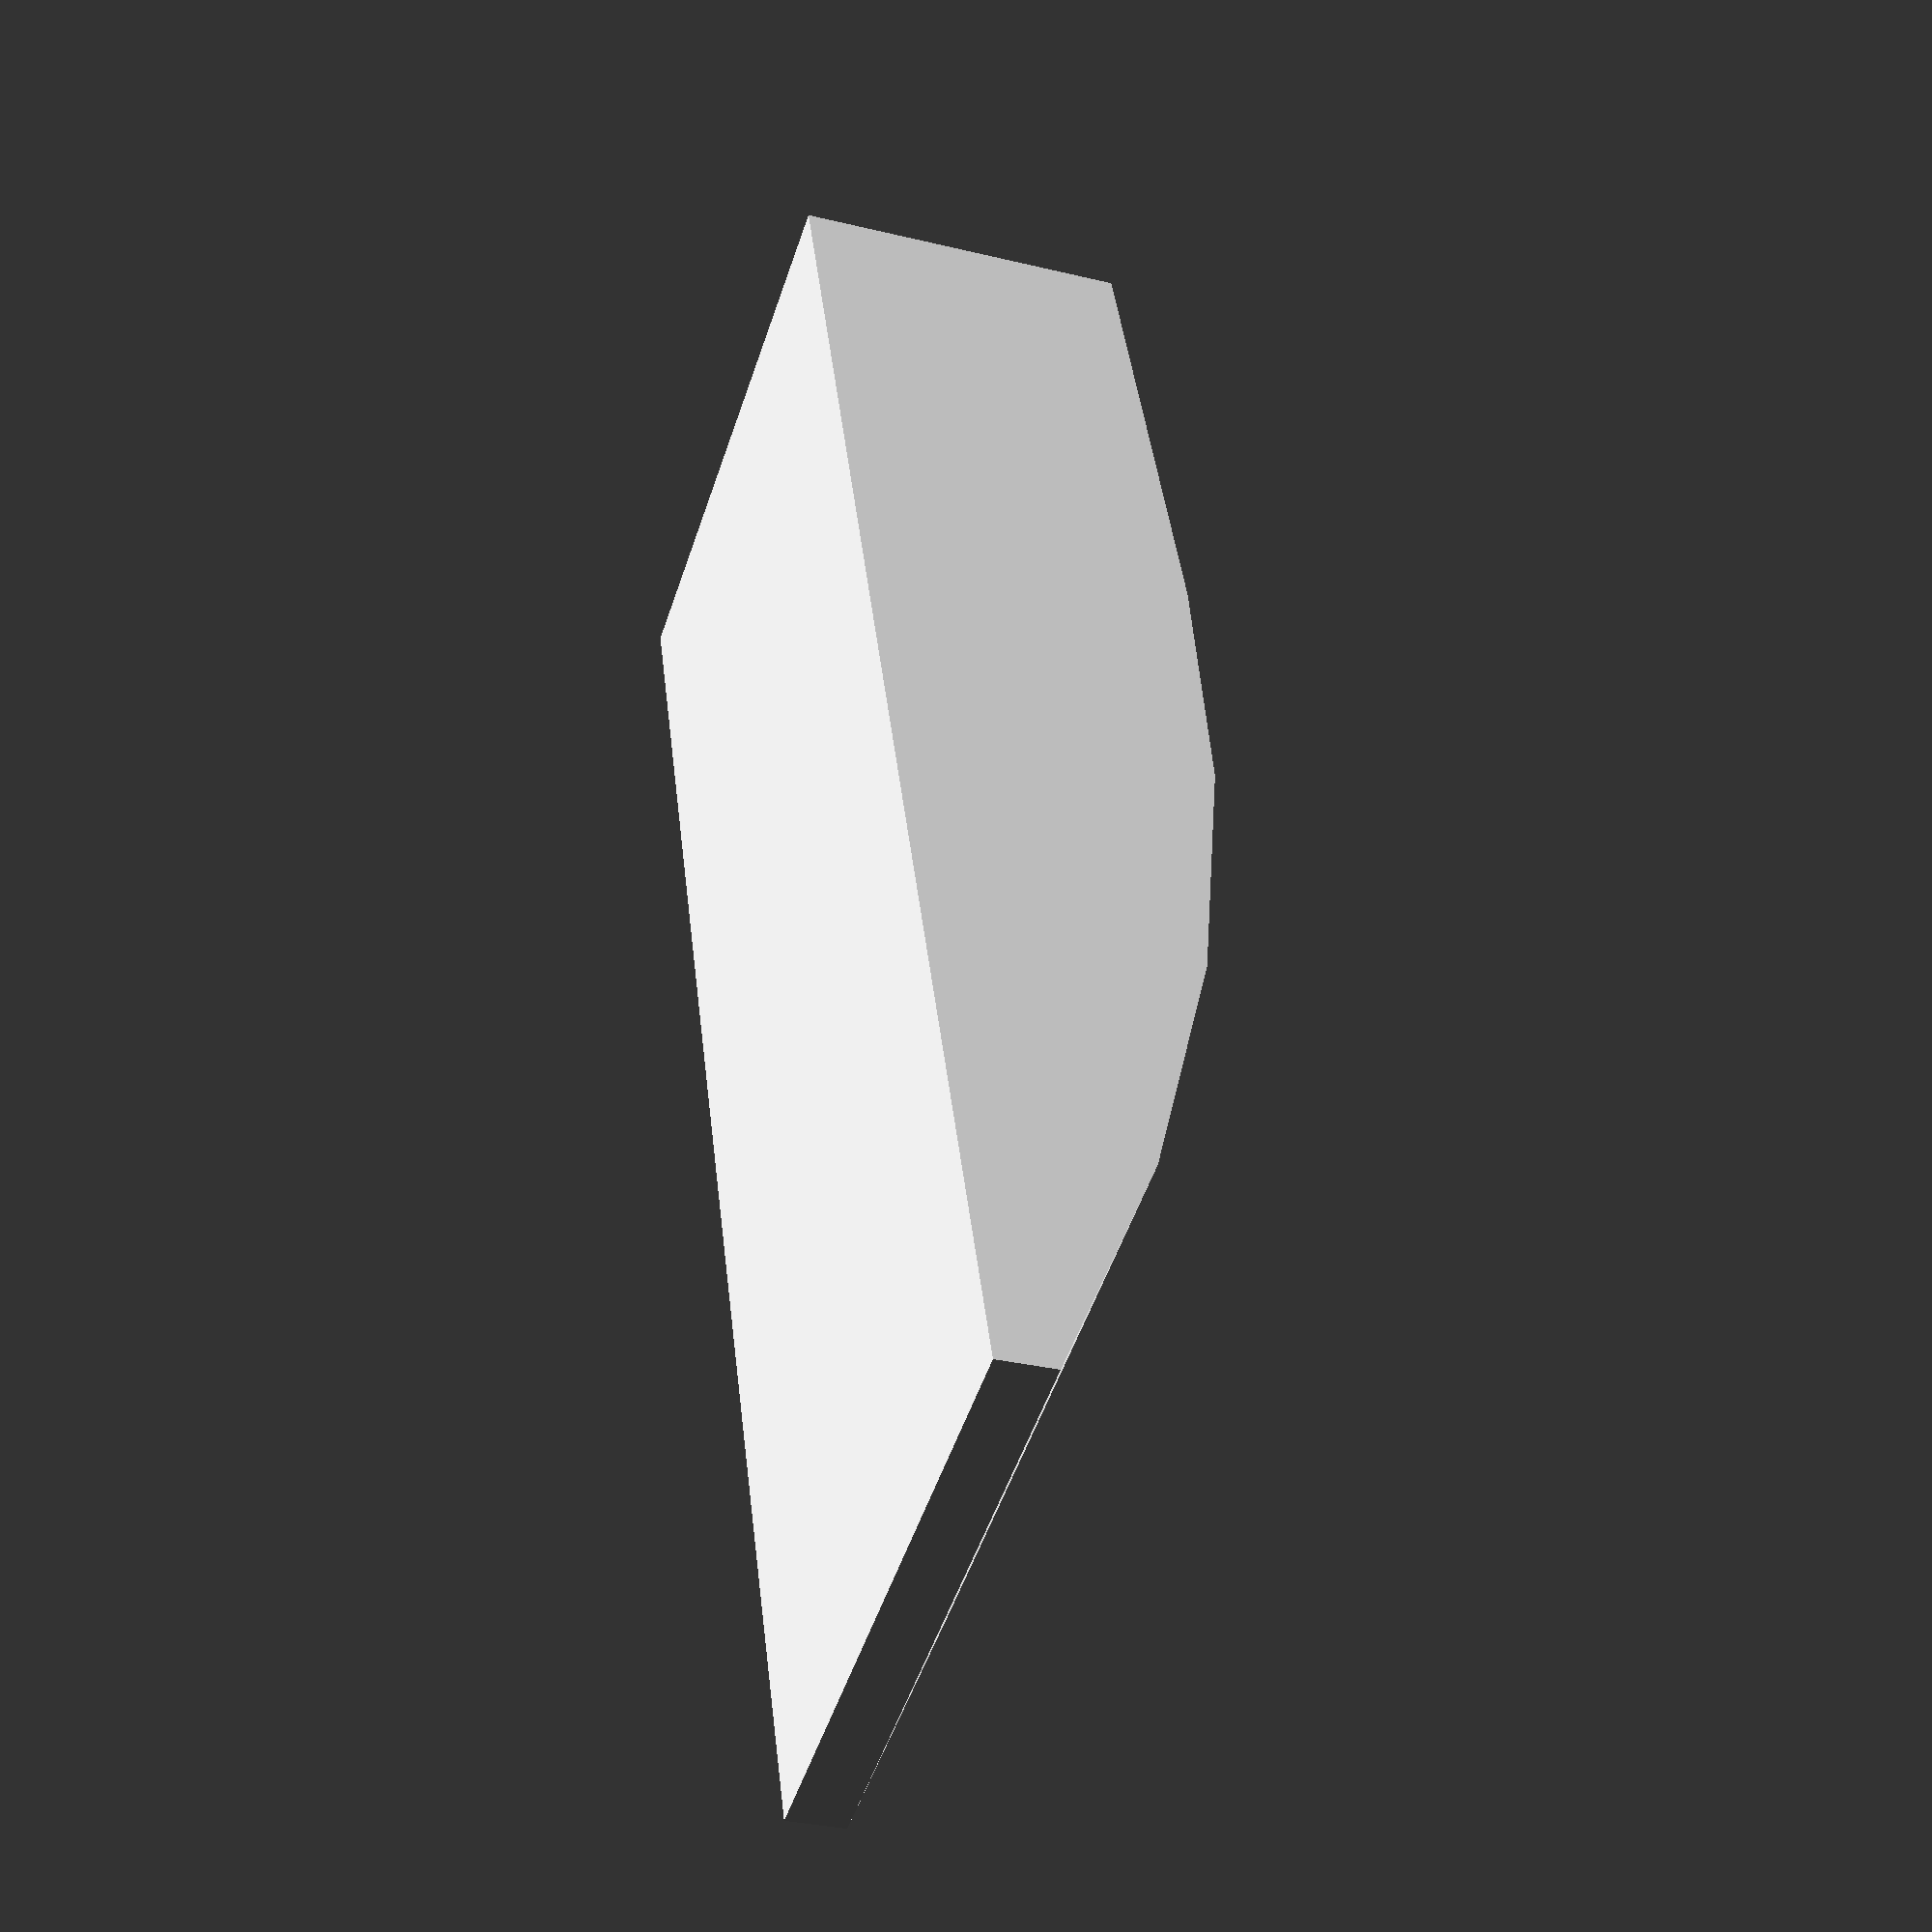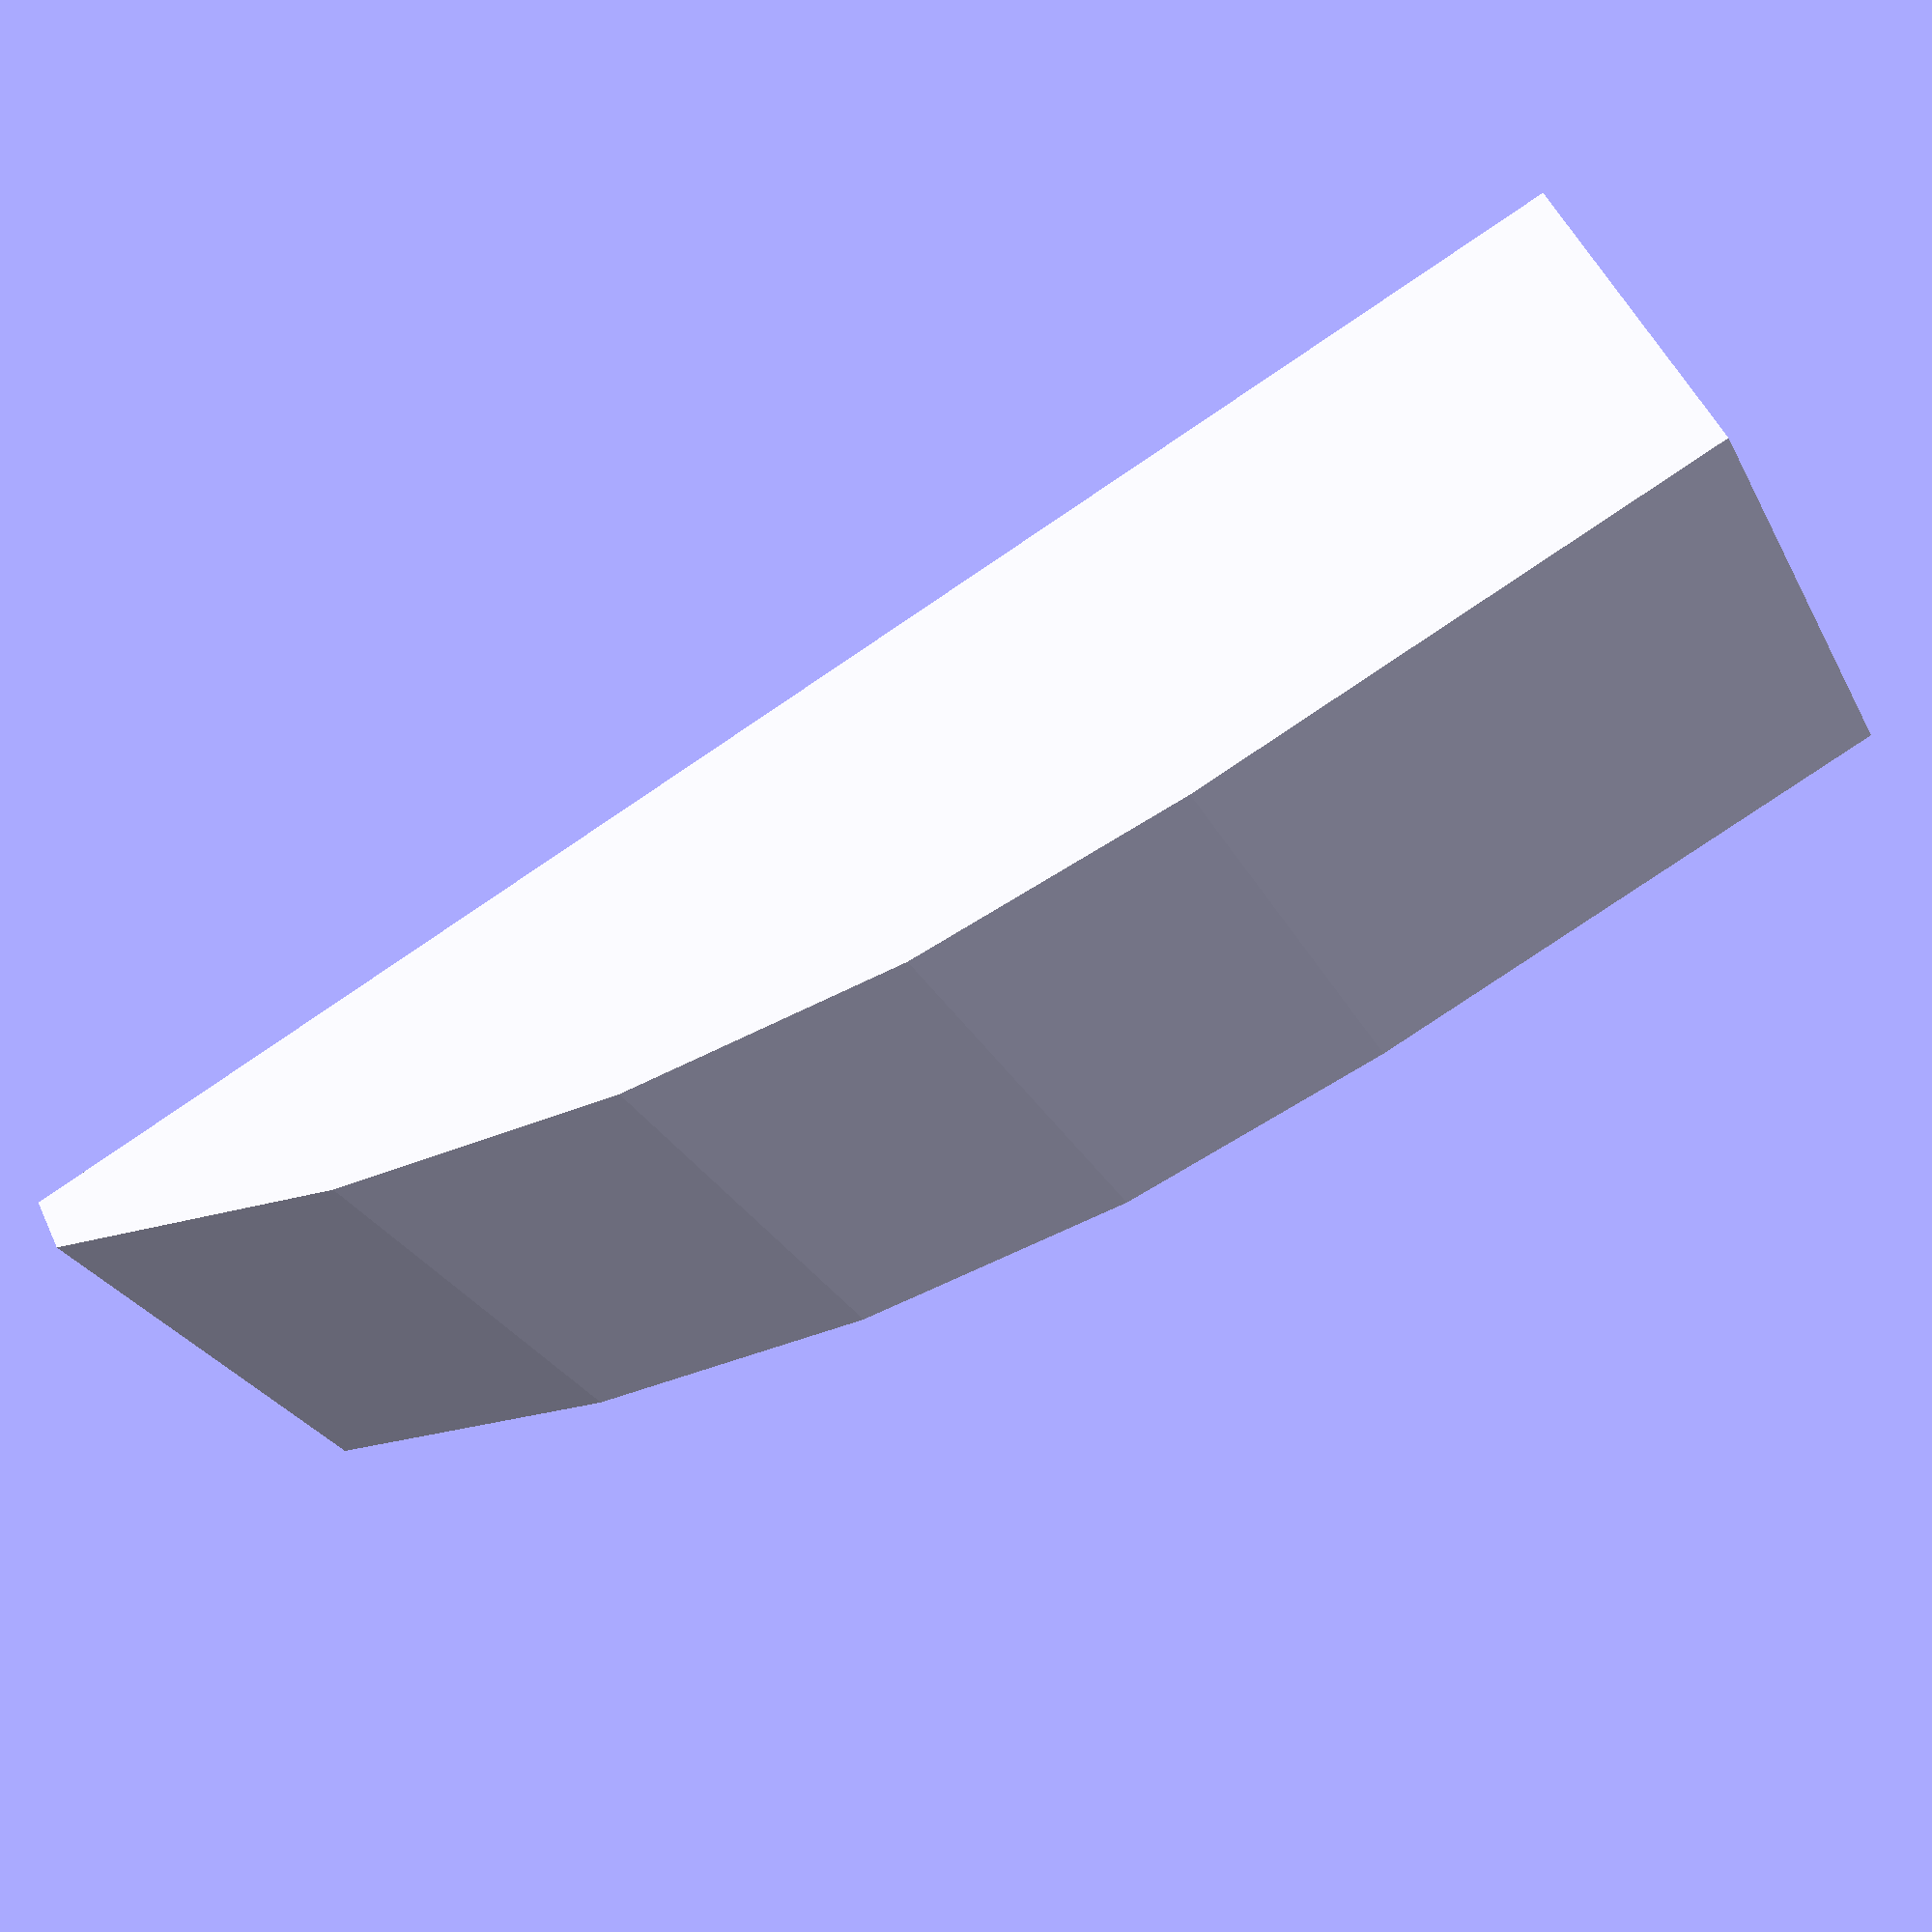
<openscad>
// brick 2x6 bow

// external vars #########################

// part ##################################

module brick_2x6_bow() {
  $fn = 12;
  hyp_bow = sqrt(425);
  r_bow = (hyp_bow/2)/(5/hyp_bow);
  u_bow = r_bow-6;
  ang_bow = (90-acos(5/hyp_bow))*2;
  div = $fn/3;
  pts_bow_b = [[20,1],[20,0],[-1,0],[0,6]];
  pts_bow_a = [for (i=[1:div-1]) let (ang = 90-(ang_bow/div)*i) [cos(ang)*r_bow,sin(ang)*r_bow-u_bow]];
  pts_bow = concat(pts_bow_b,pts_bow_a);
  union() {
    translate([-5,-5,0]) cube([10,10,6]);
    translate([5,5,0]) rotate([90,0,0]) linear_extrude(height=10) polygon(pts_bow);
  }
}

brick_2x6_bow();

</openscad>
<views>
elev=211.1 azim=289.4 roll=289.3 proj=p view=solid
elev=307.6 azim=155.7 roll=335.6 proj=p view=solid
</views>
